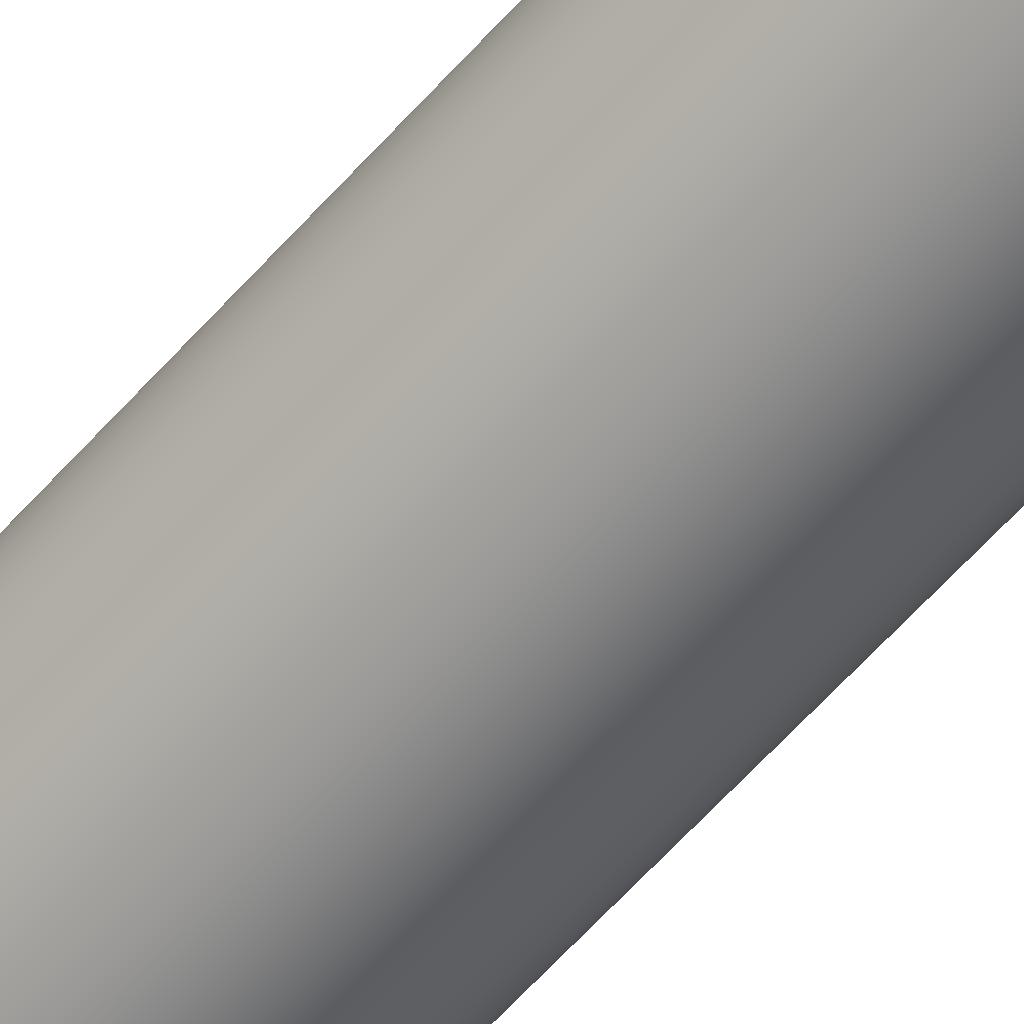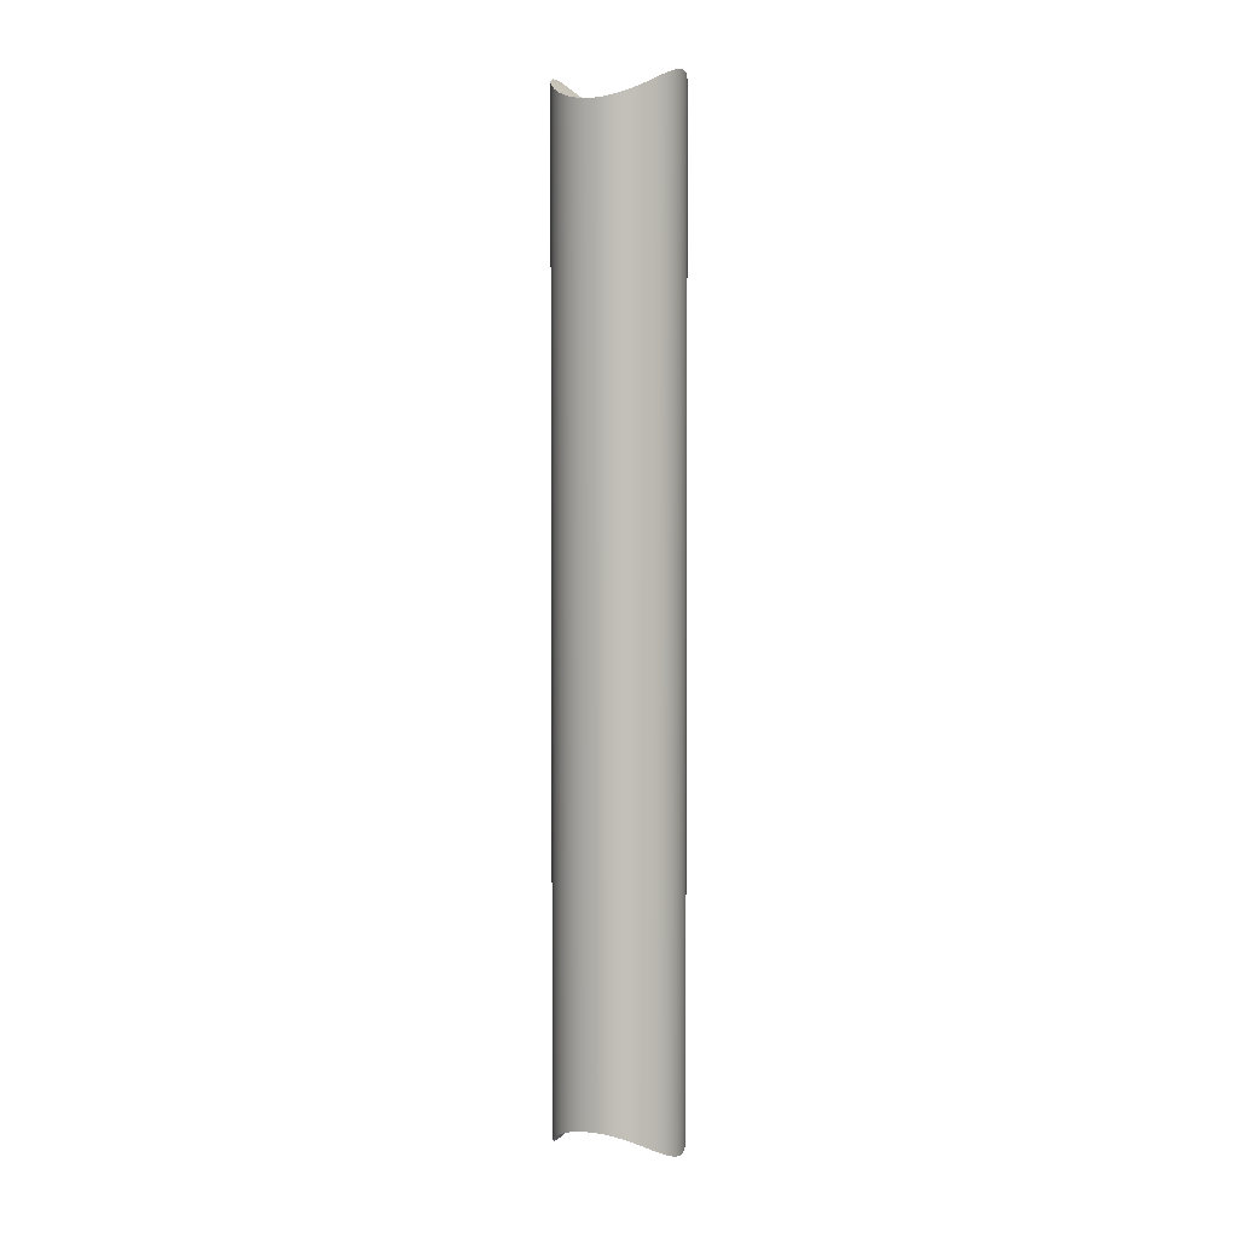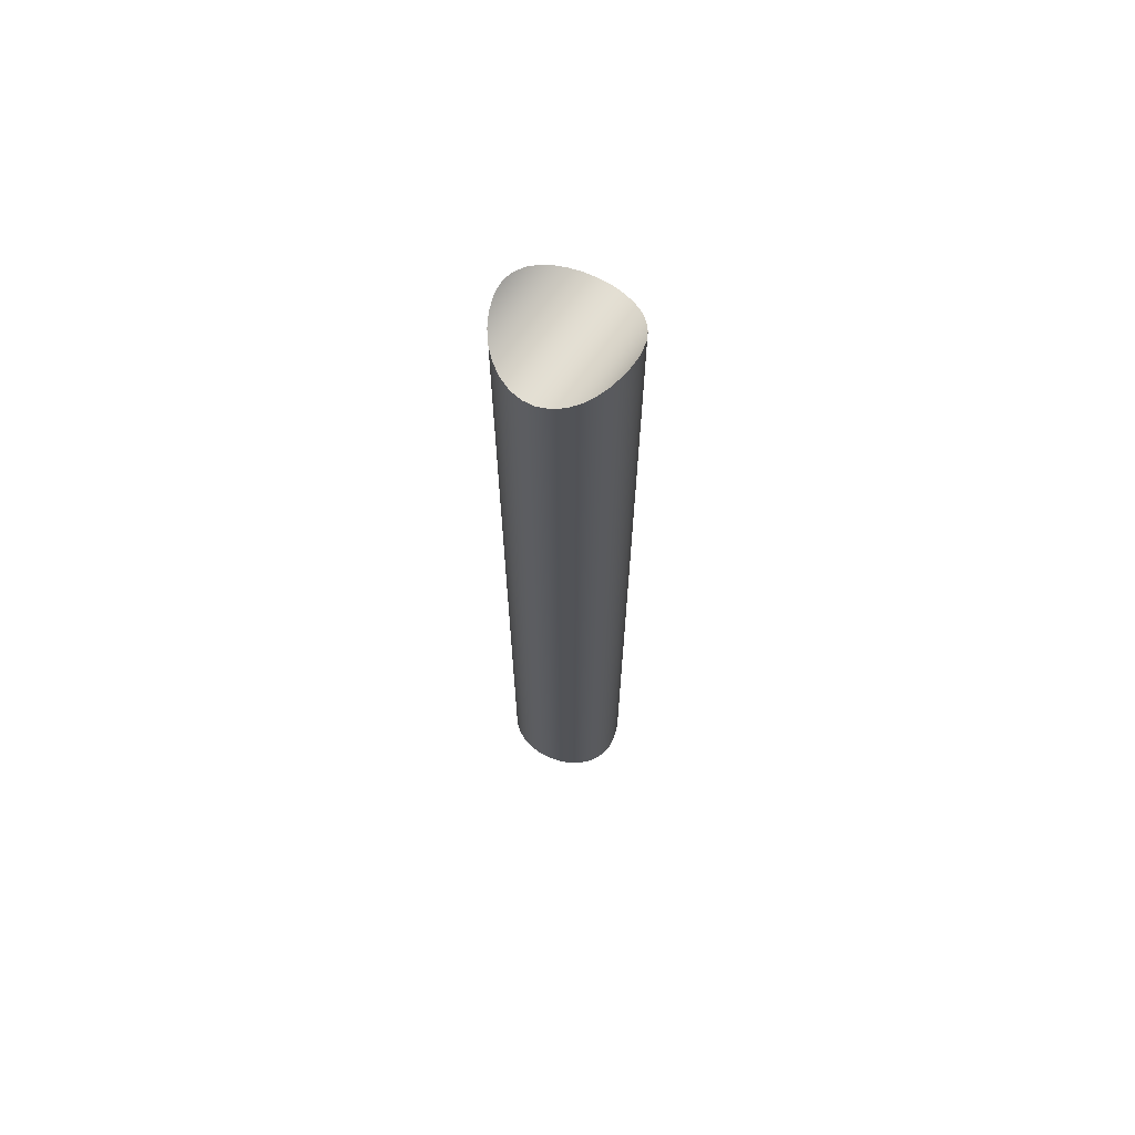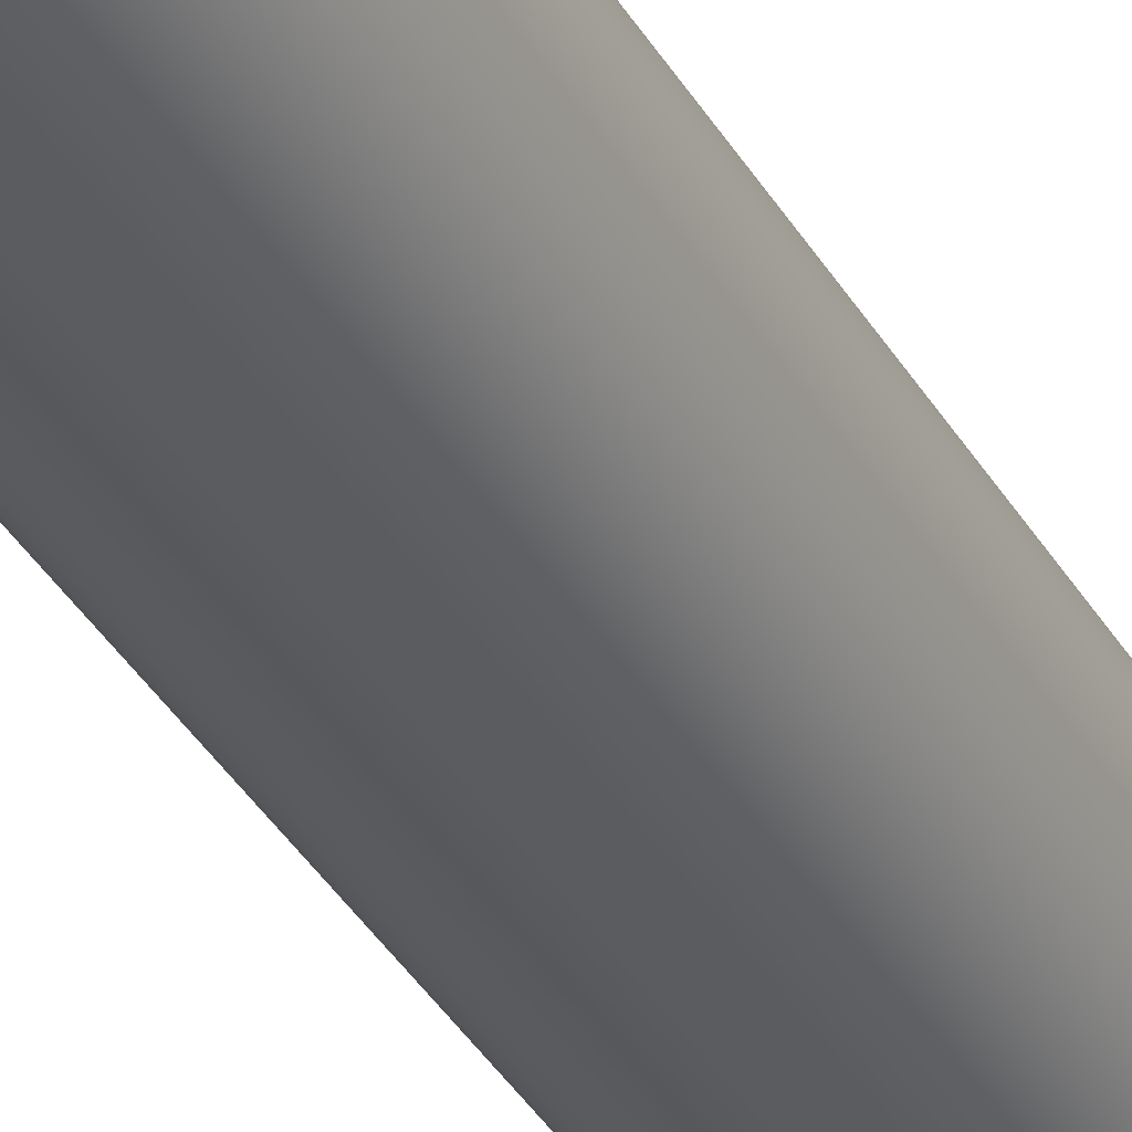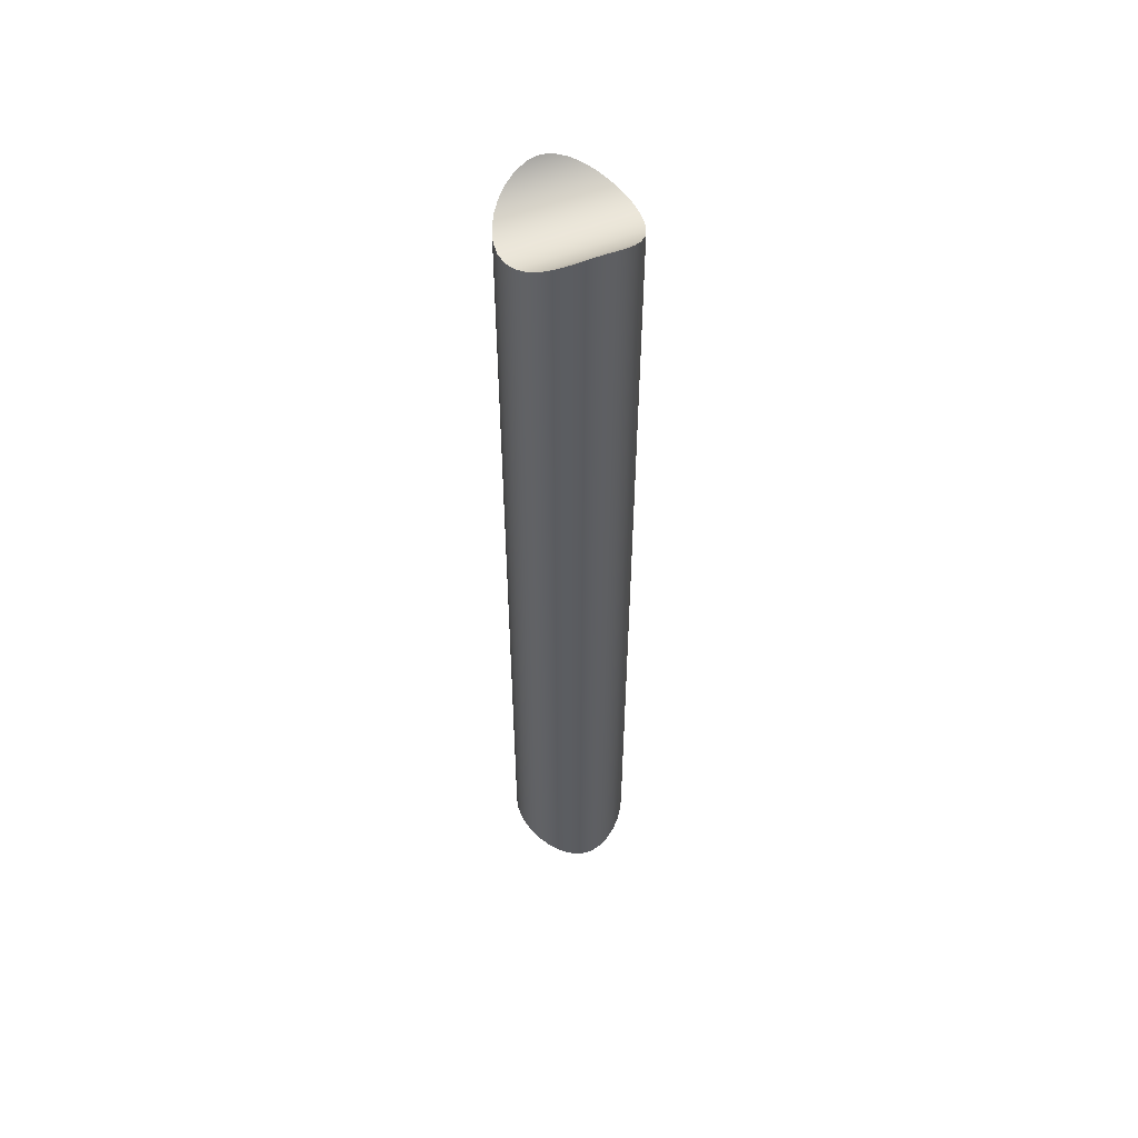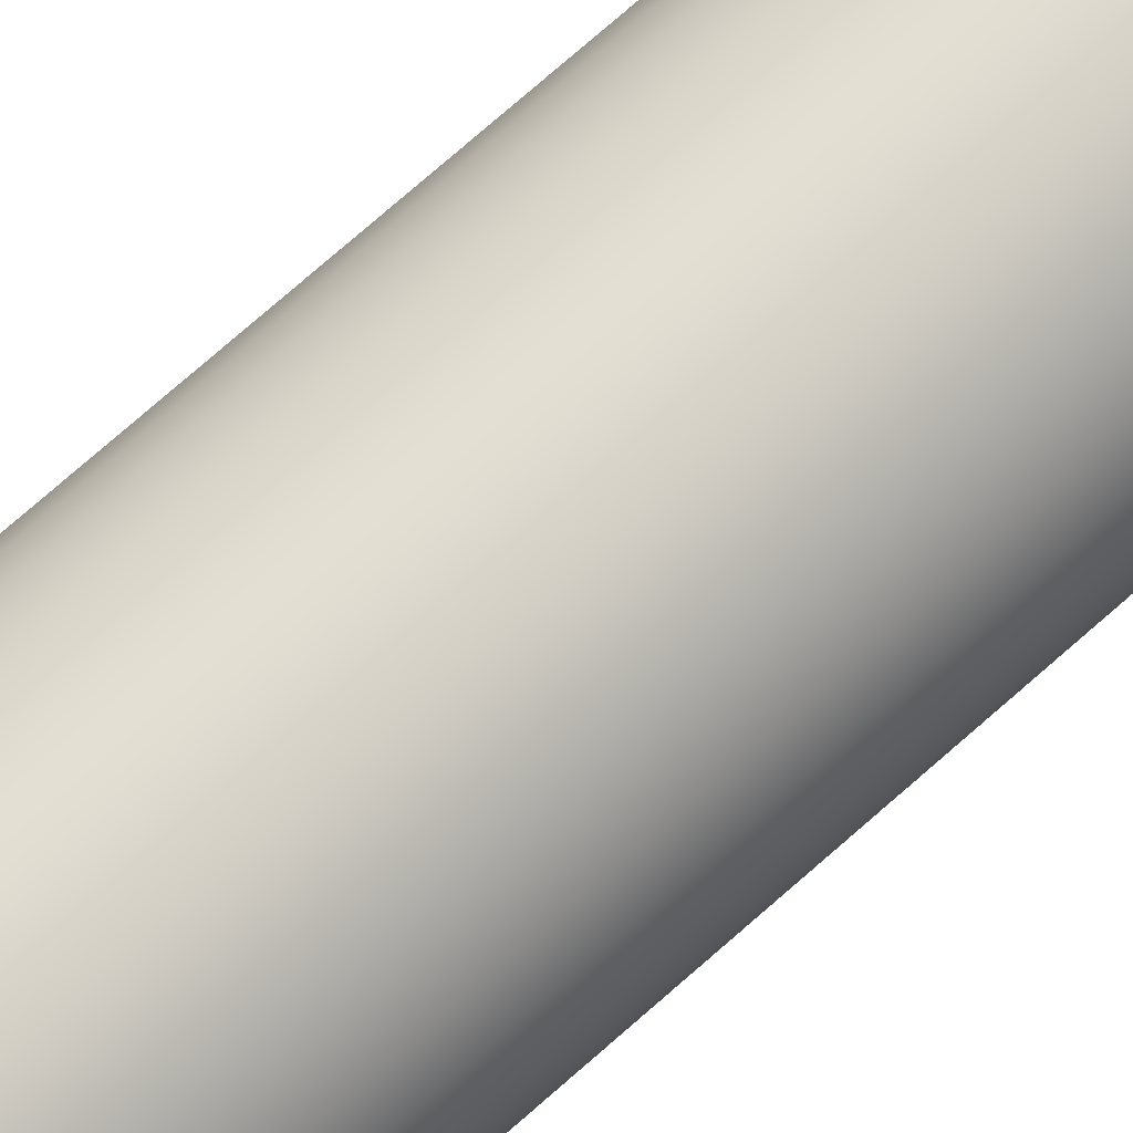
<metadata>
{"format":"obj","ext":"obj","renderer":"f3d","projection":"perspective","resolution":1024,"background":"white","views":[{"elev":-61.7,"azim":138.6,"up":"+Y"},{"elev":3.5,"azim":23.0,"up":"+Z"},{"elev":67.6,"azim":-145.2,"up":"+Z"},{"elev":-33.8,"azim":-154.9,"up":"+Y"},{"elev":54.1,"azim":67.1,"up":"+Z"},{"elev":69.9,"azim":-132.1,"up":"+Y"}]}
</metadata>
<code>
v -0.4 -4.899e-17 3.175
v -0.398 0.04014 3.172
v -0.392 0.07949 3.165
v -0.3691 0.1543 3.138
v -0.3328 0.2218 3.102
v -0.2861 0.2796 3.065
v -0.2286 0.3281 3.03
v -0.1592 0.367 3.001
v -0.08118 0.3916 2.982
v -5.898e-17 0.4 2.975
v 0.08118 0.3916 2.982
v 0.1592 0.367 3.001
v 0.2286 0.3281 3.03
v 0.2861 0.2796 3.065
v 0.3328 0.2218 3.102
v 0.3691 0.1543 3.138
v 0.392 0.07949 3.165
v 0.398 0.04014 3.172
v 0.4 0 3.175
v 0.398 -0.04014 3.172
v 0.392 -0.07949 3.165
v 0.3691 -0.1543 3.138
v 0.3328 -0.2218 3.102
v 0.2861 -0.2796 3.065
v 0.2286 -0.3281 3.03
v 0.1592 -0.367 3.001
v 0.08118 -0.3916 2.982
v -7.748e-17 -0.4 2.975
v -0.08118 -0.3916 2.982
v -0.1592 -0.367 3.001
v -0.2286 -0.3281 3.03
v -0.2861 -0.2796 3.065
v -0.3328 -0.2218 3.102
v -0.3691 -0.1543 3.138
v -0.392 -0.07949 3.165
v -0.398 -0.04014 3.172
v -0.4 -4.899e-17 -3.175
v -0.398 -0.04014 -3.172
v -0.392 -0.07949 -3.165
v -0.3691 -0.1543 -3.138
v -0.3328 -0.2218 -3.102
v -0.2861 -0.2796 -3.065
v -0.2286 -0.3281 -3.03
v -0.1592 -0.367 -3.001
v -0.08118 -0.3916 -2.982
v -1.688e-16 -0.4 -2.975
v 0.08118 -0.3916 -2.982
v 0.1592 -0.367 -3.001
v 0.2286 -0.3281 -3.03
v 0.2861 -0.2796 -3.065
v 0.3328 -0.2218 -3.102
v 0.3691 -0.1543 -3.138
v 0.392 -0.07949 -3.165
v 0.398 -0.04014 -3.172
v 0.4 0 -3.175
v 0.398 0.04014 -3.172
v 0.392 0.07949 -3.165
v 0.3691 0.1543 -3.138
v 0.3328 0.2218 -3.102
v 0.2861 0.2796 -3.065
v 0.2286 0.3281 -3.03
v 0.1592 0.367 -3.001
v 0.08118 0.3916 -2.982
v 4.279e-17 0.4 -2.975
v -0.08118 0.3916 -2.982
v -0.1592 0.367 -3.001
v -0.2286 0.3281 -3.03
v -0.2861 0.2796 -3.065
v -0.3328 0.2218 -3.102
v -0.3691 0.1543 -3.138
v -0.392 0.07949 -3.165
v -0.398 0.04014 -3.172
v -0.4 -4.899e-17 -3.175
v -0.4 -4.899e-17 3.175
v 0.4 0 3.175
v 0.398 0.04014 3.172
v 0.392 0.07949 3.165
v 0.3691 0.1543 3.138
v 0.3328 0.2218 3.102
v 0.2861 0.2796 3.065
v 0.2286 0.3281 3.03
v 0.1592 0.367 3.001
v 0.08118 0.3916 2.982
v -5.898e-17 0.4 2.975
v -0.08118 0.3916 2.982
v -0.1592 0.367 3.001
v -0.2286 0.3281 3.03
v -0.2861 0.2796 3.065
v -0.3328 0.2218 3.102
v -0.3691 0.1543 3.138
v -0.392 0.07949 3.165
v -0.398 0.04014 3.172
v -0.4 -4.899e-17 3.175
v -0.398 -0.04014 3.172
v -0.392 -0.07949 3.165
v -0.3691 -0.1543 3.138
v -0.3328 -0.2218 3.102
v -0.2861 -0.2796 3.065
v -0.2286 -0.3281 3.03
v -0.1592 -0.367 3.001
v -0.08118 -0.3916 2.982
v -7.748e-17 -0.4 2.975
v 0.08118 -0.3916 2.982
v 0.1592 -0.367 3.001
v 0.2286 -0.3281 3.03
v 0.2861 -0.2796 3.065
v 0.3328 -0.2218 3.102
v 0.3691 -0.1543 3.138
v 0.392 -0.07949 3.165
v 0.398 -0.04014 3.172
v 0.4 0 -3.175
v 0.398 -0.04014 -3.172
v 0.392 -0.07949 -3.165
v 0.3691 -0.1543 -3.138
v 0.3328 -0.2218 -3.102
v 0.2861 -0.2796 -3.065
v 0.2286 -0.3281 -3.03
v 0.1592 -0.367 -3.001
v 0.08118 -0.3916 -2.982
v -1.688e-16 -0.4 -2.975
v -0.08118 -0.3916 -2.982
v -0.1592 -0.367 -3.001
v -0.2286 -0.3281 -3.03
v -0.2861 -0.2796 -3.065
v -0.3328 -0.2218 -3.102
v -0.3691 -0.1543 -3.138
v -0.392 -0.07949 -3.165
v -0.398 -0.04014 -3.172
v -0.4 -4.899e-17 -3.175
v -0.398 0.04014 -3.172
v -0.392 0.07949 -3.165
v -0.3691 0.1543 -3.138
v -0.3328 0.2218 -3.102
v -0.2861 0.2796 -3.065
v -0.2286 0.3281 -3.03
v -0.1592 0.367 -3.001
v -0.08118 0.3916 -2.982
v 4.279e-17 0.4 -2.975
v 0.08118 0.3916 -2.982
v 0.1592 0.367 -3.001
v 0.2286 0.3281 -3.03
v 0.2861 0.2796 -3.065
v 0.3328 0.2218 -3.102
v 0.3691 0.1543 -3.138
v 0.392 0.07949 -3.165
v 0.398 0.04014 -3.172
f 2 72 1
f 1 72 73
f 74 37 36
f 36 37 38
f 36 38 35
f 35 38 39
f 35 39 40
f 72 2 71
f 71 2 3
f 71 3 4
f 71 4 70
f 70 4 5
f 70 5 69
f 69 5 6
f 69 6 68
f 68 6 67
f 67 6 7
f 67 7 8
f 67 8 66
f 66 8 9
f 66 9 65
f 65 9 10
f 65 10 64
f 64 10 11
f 64 11 63
f 63 11 62
f 62 11 12
f 62 12 13
f 62 13 61
f 61 13 14
f 61 14 60
f 60 14 15
f 60 15 59
f 59 15 58
f 58 15 16
f 58 16 17
f 58 17 57
f 57 17 18
f 57 18 56
f 56 18 55
f 55 18 19
f 55 19 54
f 54 19 20
f 54 20 21
f 54 21 53
f 53 21 22
f 53 22 52
f 52 22 51
f 51 22 23
f 51 23 24
f 51 24 50
f 50 24 25
f 50 25 49
f 49 25 26
f 49 26 48
f 48 26 47
f 47 26 27
f 47 27 28
f 47 28 46
f 46 28 29
f 46 29 45
f 45 29 30
f 45 30 44
f 44 30 31
f 44 31 43
f 43 31 42
f 42 31 32
f 42 32 33
f 42 33 41
f 41 33 34
f 41 34 40
f 40 34 35
f 75 76 110
f 110 76 109
f 109 76 77
f 109 77 108
f 108 77 78
f 108 78 107
f 107 78 79
f 107 79 80
f 107 80 106
f 106 80 81
f 106 81 105
f 105 81 104
f 104 81 82
f 104 82 83
f 104 83 103
f 103 83 84
f 103 84 102
f 102 84 85
f 102 85 101
f 101 85 86
f 101 86 100
f 100 86 99
f 99 86 87
f 99 87 88
f 99 88 98
f 98 88 89
f 98 89 97
f 97 89 96
f 96 89 90
f 96 90 95
f 95 90 91
f 95 91 94
f 94 91 92
f 94 92 93
f 111 112 146
f 146 112 145
f 145 112 113
f 145 113 144
f 144 113 114
f 144 114 143
f 143 114 115
f 143 115 116
f 143 116 142
f 142 116 117
f 142 117 141
f 141 117 140
f 140 117 118
f 140 118 119
f 140 119 139
f 139 119 120
f 139 120 138
f 138 120 121
f 138 121 137
f 137 121 122
f 137 122 136
f 136 122 135
f 135 122 123
f 135 123 124
f 135 124 134
f 134 124 125
f 134 125 133
f 133 125 132
f 132 125 126
f 132 126 131
f 131 126 127
f 131 127 130
f 130 127 128
f 130 128 129

</code>
